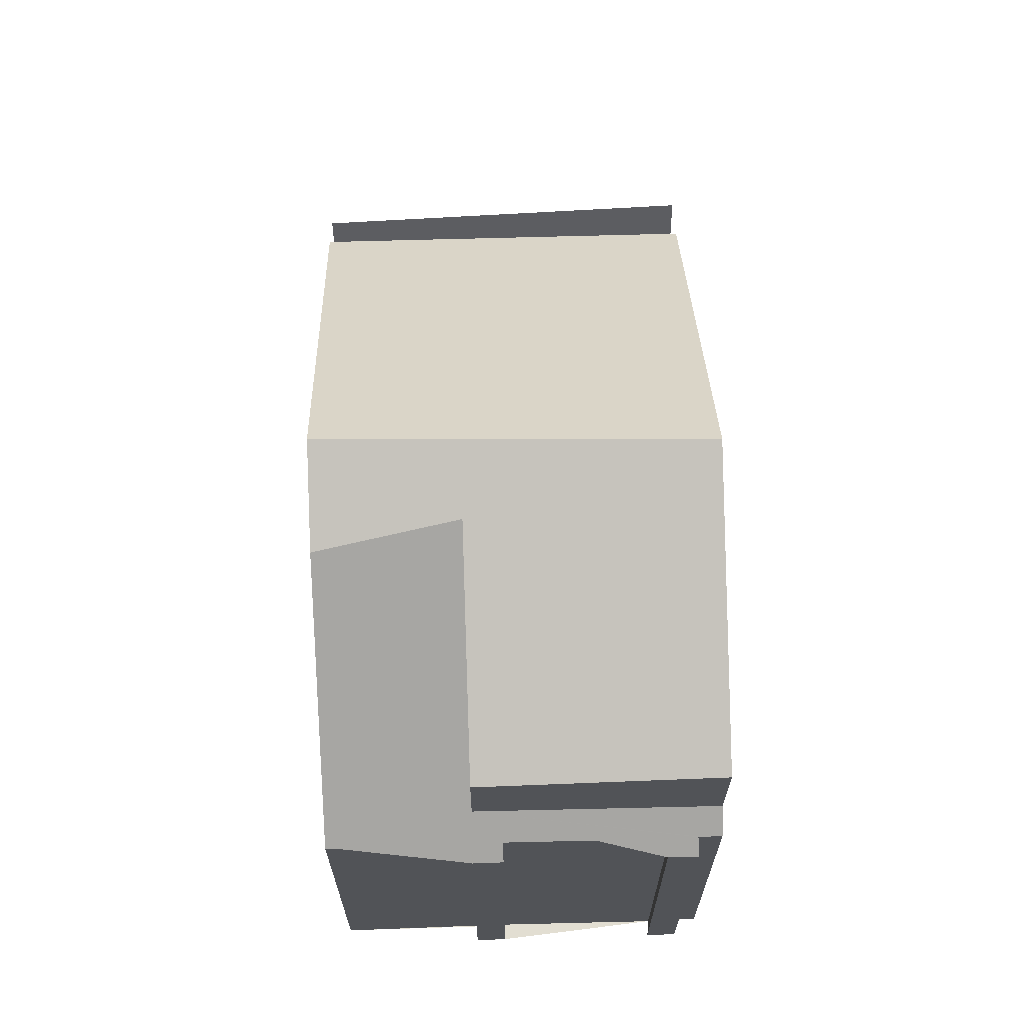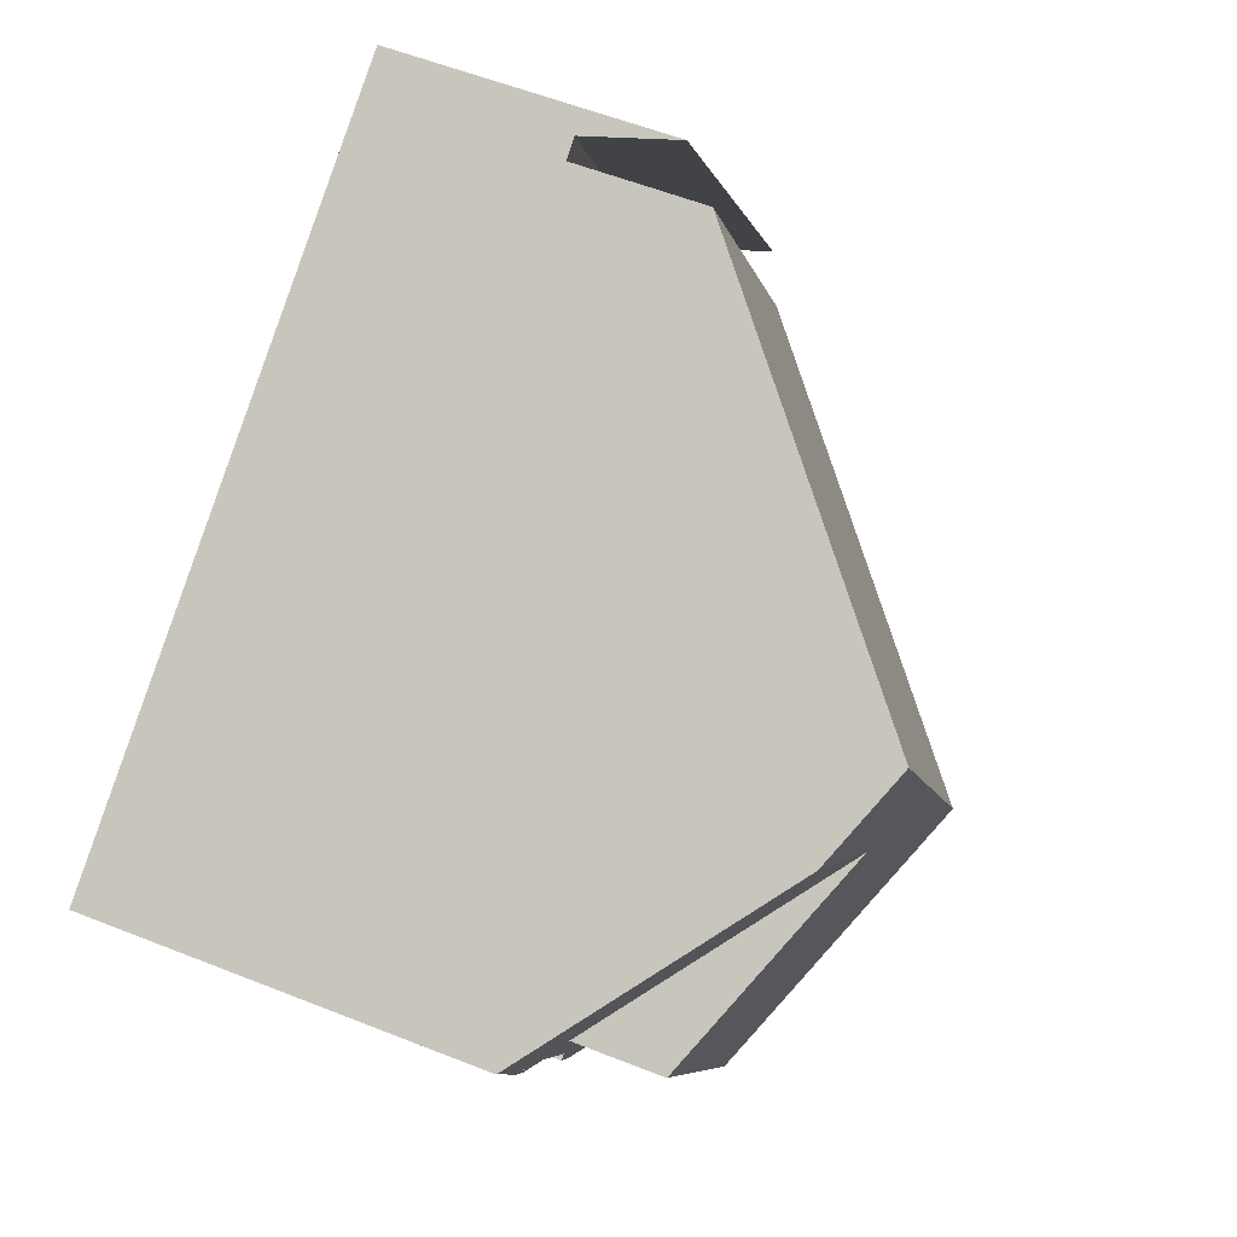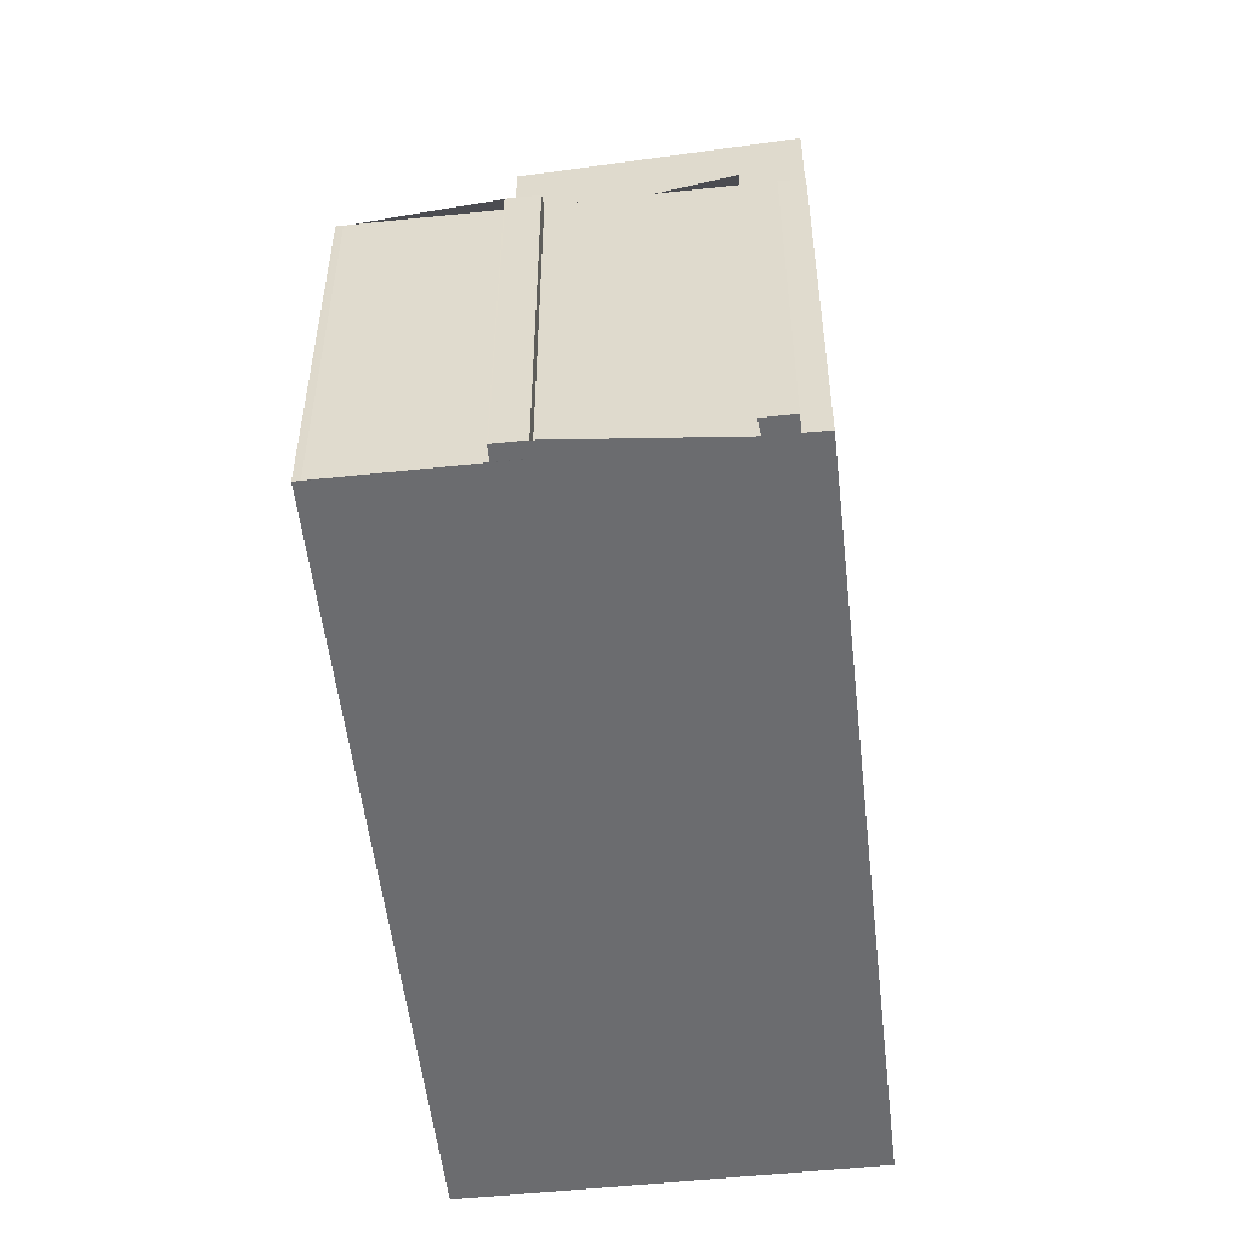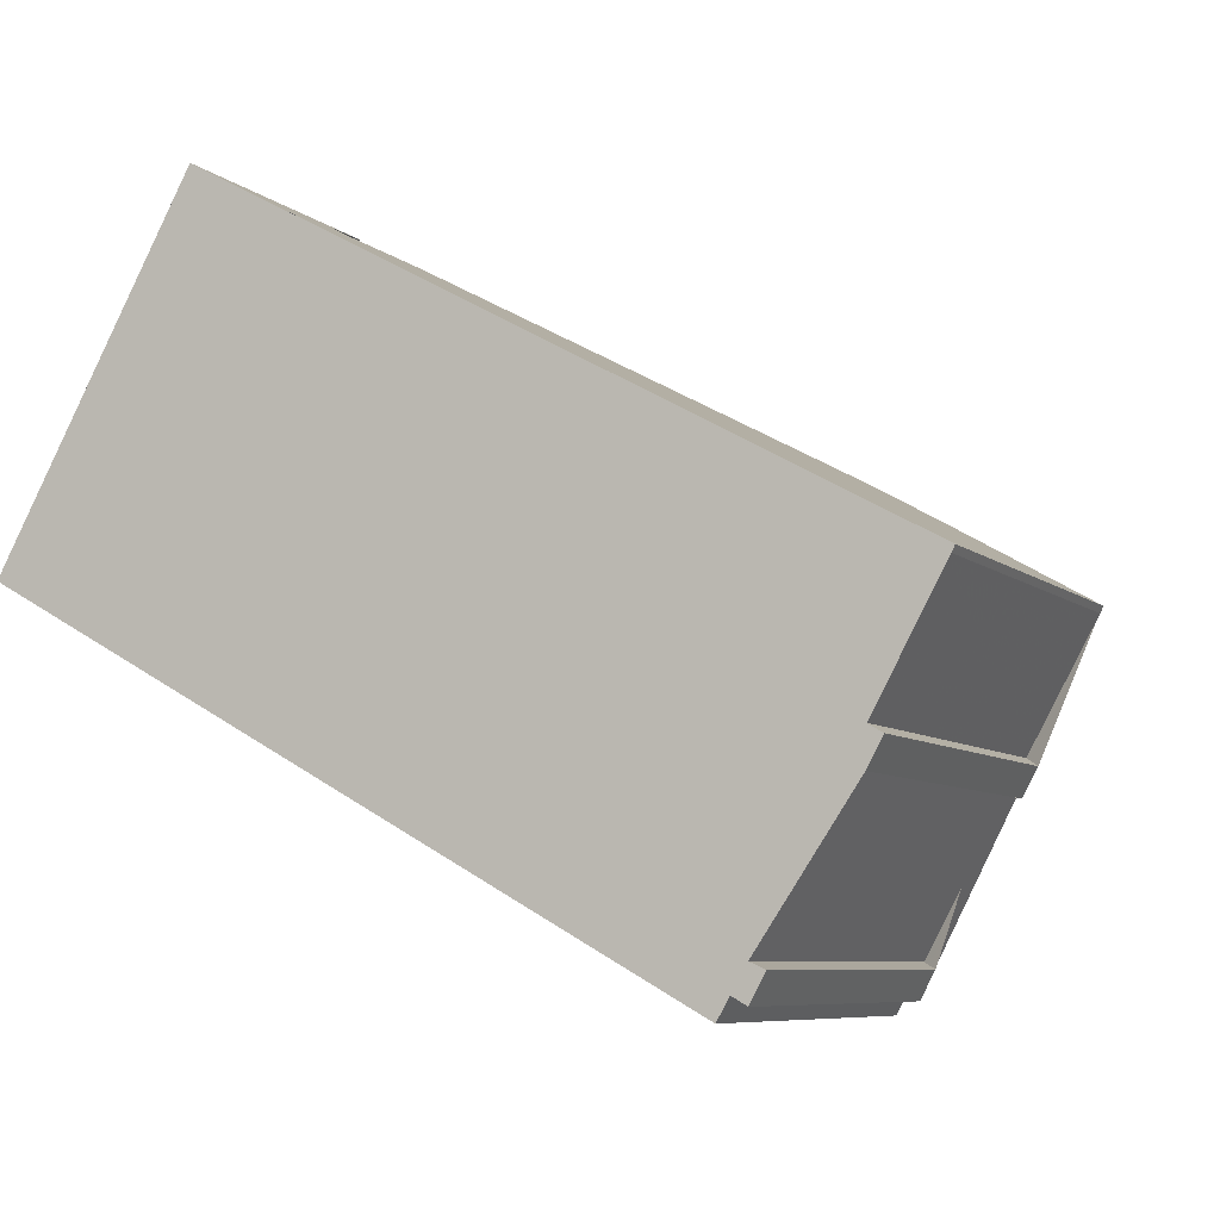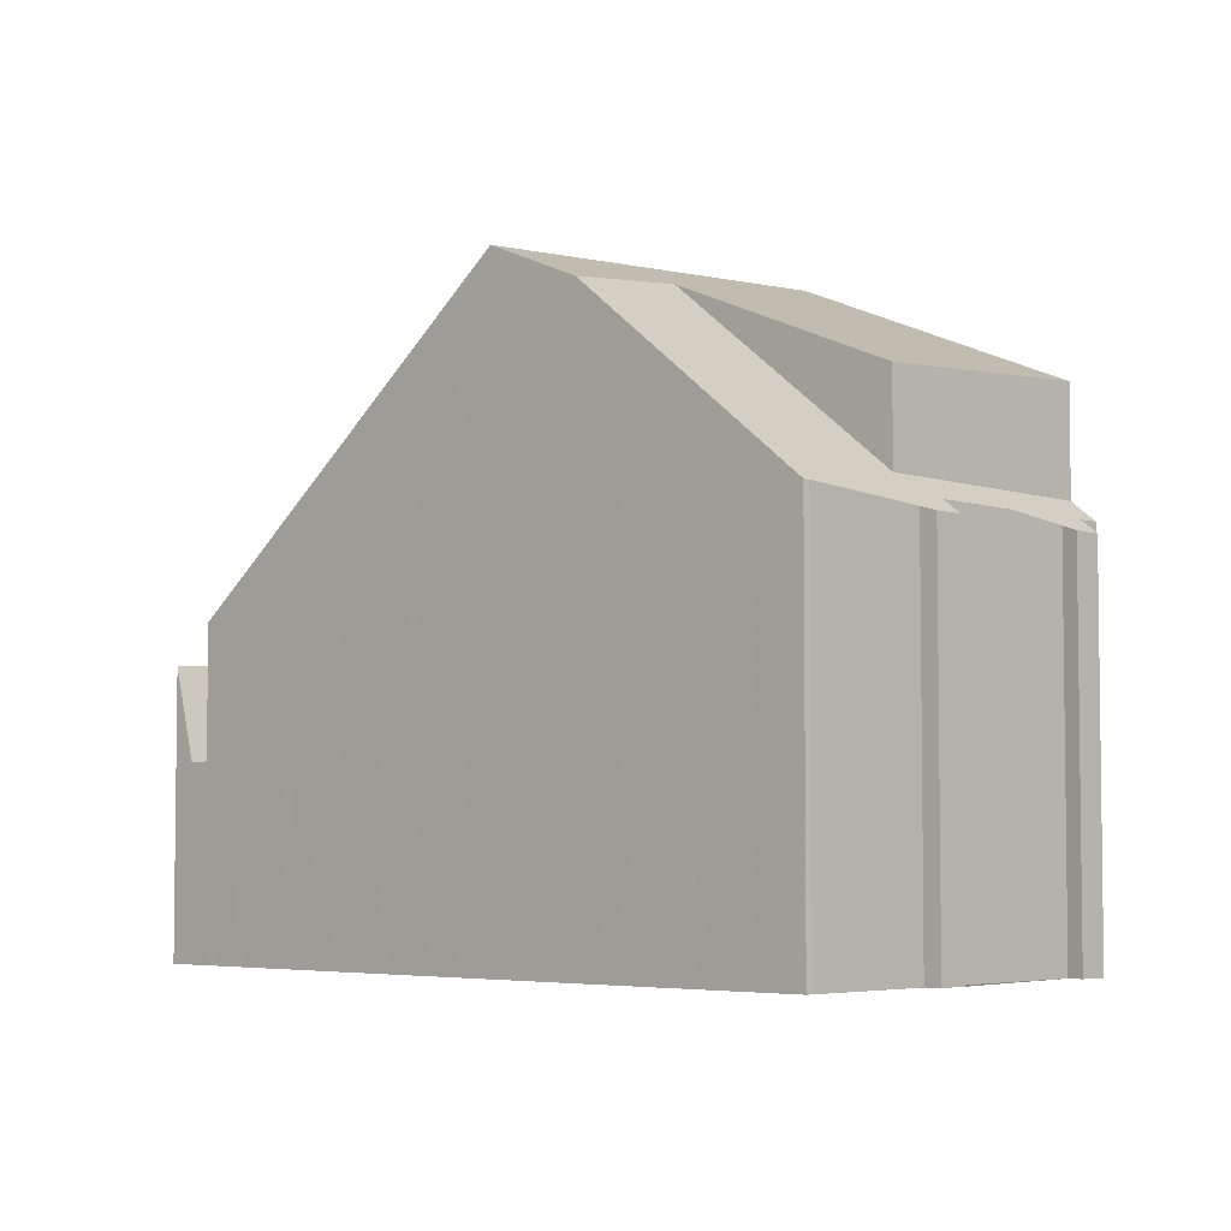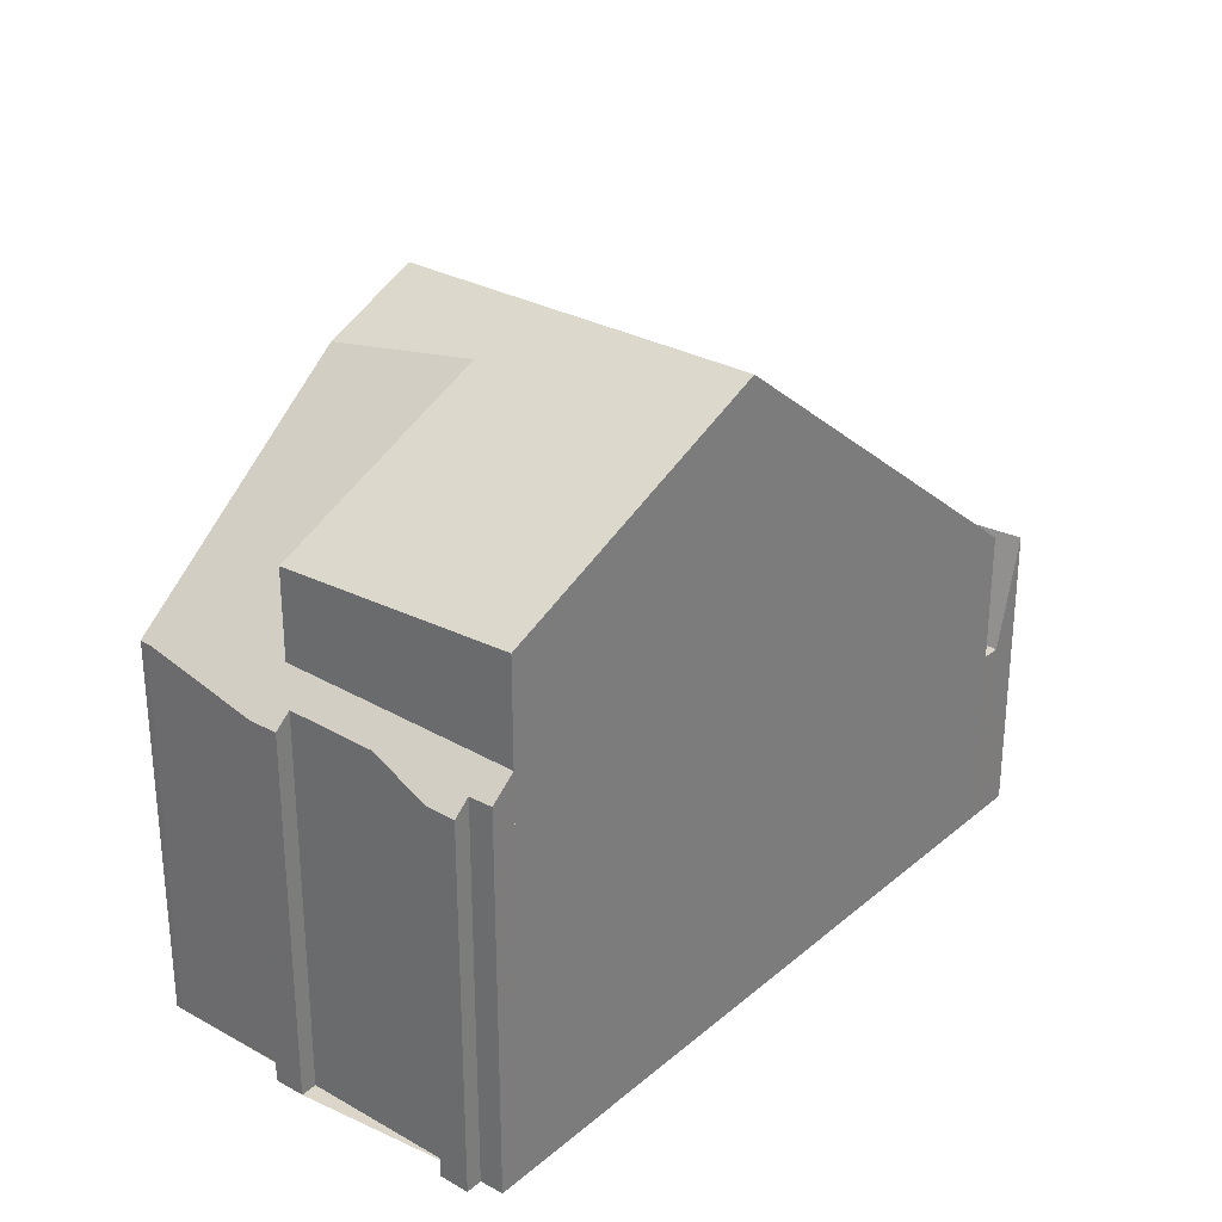
<metadata>
{"format":"obj","ext":"obj","renderer":"f3d","projection":"perspective","resolution":1024,"background":"white","views":[{"elev":67.9,"azim":-62.9,"up":"+Z"},{"elev":57.8,"azim":-67.7,"up":"+Y"},{"elev":-53.7,"azim":-54.6,"up":"+Z"},{"elev":-7.3,"azim":-154.2,"up":"+Y"},{"elev":-4.7,"azim":-107.6,"up":"+Z"},{"elev":30.1,"azim":-21.7,"up":"+Z"}]}
</metadata>
<code>
v -1600 -2368 5.637
v -1600 -2368 5.823
v -1601 -2366 5.836
v -1601 -2366 5.637
v -1602 -2366 5.636
v -1601 -2365 5.834
v -1602 -2364 5.822
v -1602 -2363 5.826
v -1600 -2369 5.836
v -1600 -2368 5.831
v -1600 -2368 5.633
v -1592 -2358 4.194
v -1589 -2363 4.506
v -1598 -2361 9.3
v -1595 -2366 9.533
v -1595 -2366 9.533
v -1598 -2361 9.3
v -1590 -2363 4.28
v -1592 -2359 4.231
v -1593 -2358 4.78
v -1590 -2363 4.813
v -1598 -2361 9.301
v -1595 -2366 9.521
v -1599 -2368 7.713
v -1599 -2362 8.683
v -1599 -2368 6.136
v -1598 -2363 8.953
v -1599 -2362 8.683
v -1596 -2366 9.41
v -1593 -2358 2.824
v -1593 -2358 2.824
v -1593 -2358 2.824
v -1590 -2363 2.83
v -1593 -2358 2.831
v -1593 -2358 2.831
v -1592 -2360 2.83
v -1592 -2360 2.823
v -1591 -2362 2.823
v -1590 -2363 2.823
v -1593 -2358 2.831
v -1590 -2363 2.83
v -1590 -2363 2.823
v -1593 -2358 2.823
v -1593 -2358 2.823
v -1593 -2358 2.823
v -1590 -2363 2.823
v -1598 -2361 9.301
v -1599 -2362 8.687
v -1599 -2362 8.687
v -1592 -2358 4.195
v -1593 -2358 2.823
v -1593 -2358 4.78
v -1602 -2363 5.825
v -1593 -2358 2.831
v -1590 -2363 2.877
v -1591 -2362 2.823
v -1595 -2366 9.521
v -1590 -2363 2.823
v -1590 -2363 2.869
v -1590 -2363 4.278
v -1590 -2363 4.491
v -1590 -2363 4.811
v -1599 -2368 7.696
v -1599 -2368 6.137
v -1590 -2363 2.83
v -1596 -2366 9.374
v -1600 -2368 5.832
v -1599 -2368 7.696
v -1599 -2368 6.137
v -1602 -2363 6.166
v -1602 -2363 6.166
v -1601 -2365 7.503
v -1601 -2365 6.155
v -1599 -2368 7.713
v -1599 -2368 6.136
v -1598 -2361 9.308
v -1598 -2361 9.308
v -1599 -2362 8.706
v -1599 -2362 8.706
v -1592 -2358 4.203
v -1593 -2358 2.823
v -1602 -2363 6.165
v -1602 -2364 5.823
v -1593 -2358 4.781
v -1593 -2358 2.823
v -1593 -2358 2.831
v -1593 -2358 4.78
v -1593 -2358 4.78
v -1590 -2363 4.813
v -1590 -2363 4.811
v -1593 -2358 4.781
v -1590 -2363 2.83
v -1593 -2358 2.831
v -1591 -2360 4.309
v -1591 -2360 4.245
v -1592 -2360 4.792
v -1597 -2363 9.386
v -1598 -2363 8.953
v -1601 -2365 7.503
v -1598 -2363 8.953
v -1592 -2360 2.823
v -1601 -2365 6.155
v -1597 -2363 9.386
v -1602 -2366 5.636
v -1592 -2360 4.792
v -1601 -2365 7.503
v -1601 -2365 6.155
v -1592 -2360 2.83
v -1592 -2360 2.823
v -1600 -2368 5.823
v -1600 -2368 5.637
v -1600 -2368 0
v -1600 -2368 0
v -1601 -2366 5.836
v -1600 -2368 5.823
v -1600 -2368 0
v -1601 -2366 8.882e-16
v -1601 -2366 5.637
v -1601 -2366 5.836
v -1601 -2366 8.882e-16
v -1601 -2366 0
v -1602 -2366 5.636
v -1601 -2366 5.637
v -1601 -2366 0
v -1602 -2366 8.882e-16
v -1601 -2365 5.834
v -1602 -2366 5.636
v -1602 -2366 0
v -1601 -2365 0
v -1602 -2364 5.823
v -1601 -2365 5.834
v -1601 -2365 0
v -1602 -2364 0
v -1602 -2363 5.825
v -1602 -2364 5.822
v -1602 -2364 0
v -1602 -2363 -8.882e-16
v -1602 -2363 6.166
v -1602 -2363 5.826
v -1602 -2363 8.882e-16
v -1602 -2363 -8.882e-16
v -1600 -2368 5.832
v -1600 -2369 5.836
v -1600 -2369 0
v -1600 -2368 0
v -1600 -2368 5.633
v -1600 -2368 5.831
v -1600 -2368 0
v -1600 -2368 0
v -1600 -2368 5.637
v -1600 -2368 5.633
v -1600 -2368 0
v -1600 -2368 0
v -1592 -2358 4.195
v -1592 -2358 4.194
v -1592 -2358 0
v -1592 -2358 0
v -1590 -2363 4.28
v -1589 -2363 4.506
v -1589 -2363 0
v -1590 -2363 0
v -1593 -2358 4.78
v -1598 -2361 9.3
v -1598 -2361 0
v -1593 -2358 0
v -1596 -2366 9.41
v -1595 -2366 9.533
v -1595 -2366 0
v -1596 -2366 1.776e-15
v -1590 -2363 2.877
v -1590 -2363 4.28
v -1590 -2363 0
v -1590 -2363 0
v -1591 -2360 4.309
v -1592 -2359 4.231
v -1592 -2359 0
v -1591 -2360 0
v -1598 -2361 9.3
v -1599 -2362 8.683
v -1599 -2362 0
v -1598 -2361 0
v -1599 -2368 7.713
v -1596 -2366 9.41
v -1596 -2366 1.776e-15
v -1599 -2368 0
v -1593 -2358 2.823
v -1593 -2358 2.824
v -1593 -2358 0
v -1593 -2358 -4.441e-16
v -1592 -2358 4.194
v -1593 -2358 2.823
v -1593 -2358 -4.441e-16
v -1592 -2358 0
v -1590 -2363 2.83
v -1590 -2363 2.823
v -1590 -2363 0
v -1590 -2363 4.441e-16
v -1592 -2358 4.203
v -1592 -2358 4.195
v -1592 -2358 0
v -1592 -2358 8.882e-16
v -1602 -2363 5.826
v -1602 -2363 5.825
v -1602 -2363 -8.882e-16
v -1602 -2363 8.882e-16
v -1590 -2363 2.823
v -1590 -2363 2.877
v -1590 -2363 0
v -1590 -2363 0
v -1589 -2363 4.506
v -1590 -2363 4.491
v -1590 -2363 0
v -1589 -2363 0
v -1600 -2368 5.831
v -1600 -2368 5.832
v -1600 -2368 0
v -1600 -2368 0
v -1599 -2362 8.683
v -1602 -2363 6.166
v -1602 -2363 -8.882e-16
v -1599 -2362 0
v -1600 -2369 5.836
v -1599 -2368 6.136
v -1599 -2368 -8.882e-16
v -1600 -2369 0
v -1592 -2359 4.231
v -1592 -2358 4.203
v -1592 -2358 8.882e-16
v -1592 -2359 0
v -1602 -2364 5.822
v -1602 -2364 5.823
v -1602 -2364 0
v -1602 -2364 0
v -1595 -2366 9.533
v -1590 -2363 4.813
v -1590 -2363 0
v -1595 -2366 0
v -1593 -2358 2.824
v -1593 -2358 2.831
v -1593 -2358 0
v -1593 -2358 0
v -1590 -2363 4.491
v -1591 -2360 4.309
v -1591 -2360 0
v -1590 -2363 0
v -1602 -2366 5.636
v -1602 -2366 5.636
v -1602 -2366 8.882e-16
v -1602 -2366 0
v -1600 -2368 0
v -1600 -2368 0
v -1601 -2366 0
v -1601 -2366 0
v -1602 -2366 0
v -1601 -2365 0
v -1602 -2364 0
v -1602 -2363 0
v -1592 -2358 0
v -1589 -2363 0
v -1600 -2369 0
v -1600 -2368 0
v -1600 -2368 0
f 45 30 31 44
f 61 13 18 60
f 51 43 12 50
f 71 25 49 70
f 106 63 64 107
f 48 28 17 22
f 33 39 46 92
f 93 31 30 35
f 35 30 32 34
f 32 30 45 85
f 36 34 32 37
f 39 33 36 37 38
f 105 62 65 108
f 68 66 29 74
f 60 18 55 59
f 23 16 29 66
f 54 40 20 52
f 59 55 42 58
f 58 56 59
f 95 19 94
f 63 24 26 64
f 62 21 41 65
f 81 51 50 80
f 82 70 49 79
f 78 48 22 76
f 83 7 53 70 82
f 70 53 8 71
f 72 27 73
f 75 9 67 69
f 101 81 80 19 95
f 102 82 79 100
f 98 78 76 103
f 104 5 6 83 82 102
f 37 32 85 109
f 86 54 52 84
f 87 47 14 88
f 89 15 57 90
f 91 77 47 87
f 97 77 91 96
f 94 61 60 95
f 98 66 68 99
f 95 60 59 56 101
f 103 23 66 98
f 102 69 67 10 11 1 2 3 4 104
f 108 86 84 105
f 109 38 37
f 96 90 57 97
f 111 112 113 110
f 115 116 117 114
f 119 120 121 118
f 123 124 125 122
f 127 128 129 126
f 131 132 133 130
f 135 136 137 134
f 139 140 141 138
f 143 144 145 142
f 147 148 149 146
f 151 152 153 150
f 155 156 157 154
f 159 160 161 158
f 163 164 165 162
f 167 168 169 166
f 171 172 173 170
f 175 176 177 174
f 179 180 181 178
f 183 184 185 182
f 187 188 189 186
f 191 192 193 190
f 195 196 197 194
f 199 200 201 198
f 203 204 205 202
f 207 208 209 206
f 211 212 213 210
f 215 216 217 214
f 219 220 221 218
f 223 224 225 222
f 227 228 229 226
f 231 232 233 230
f 235 236 237 234
f 239 240 241 238
f 243 244 245 242
f 247 248 249 246
f 251 252 253 254 255 256 257 258 259 260 261 262 250

</code>
